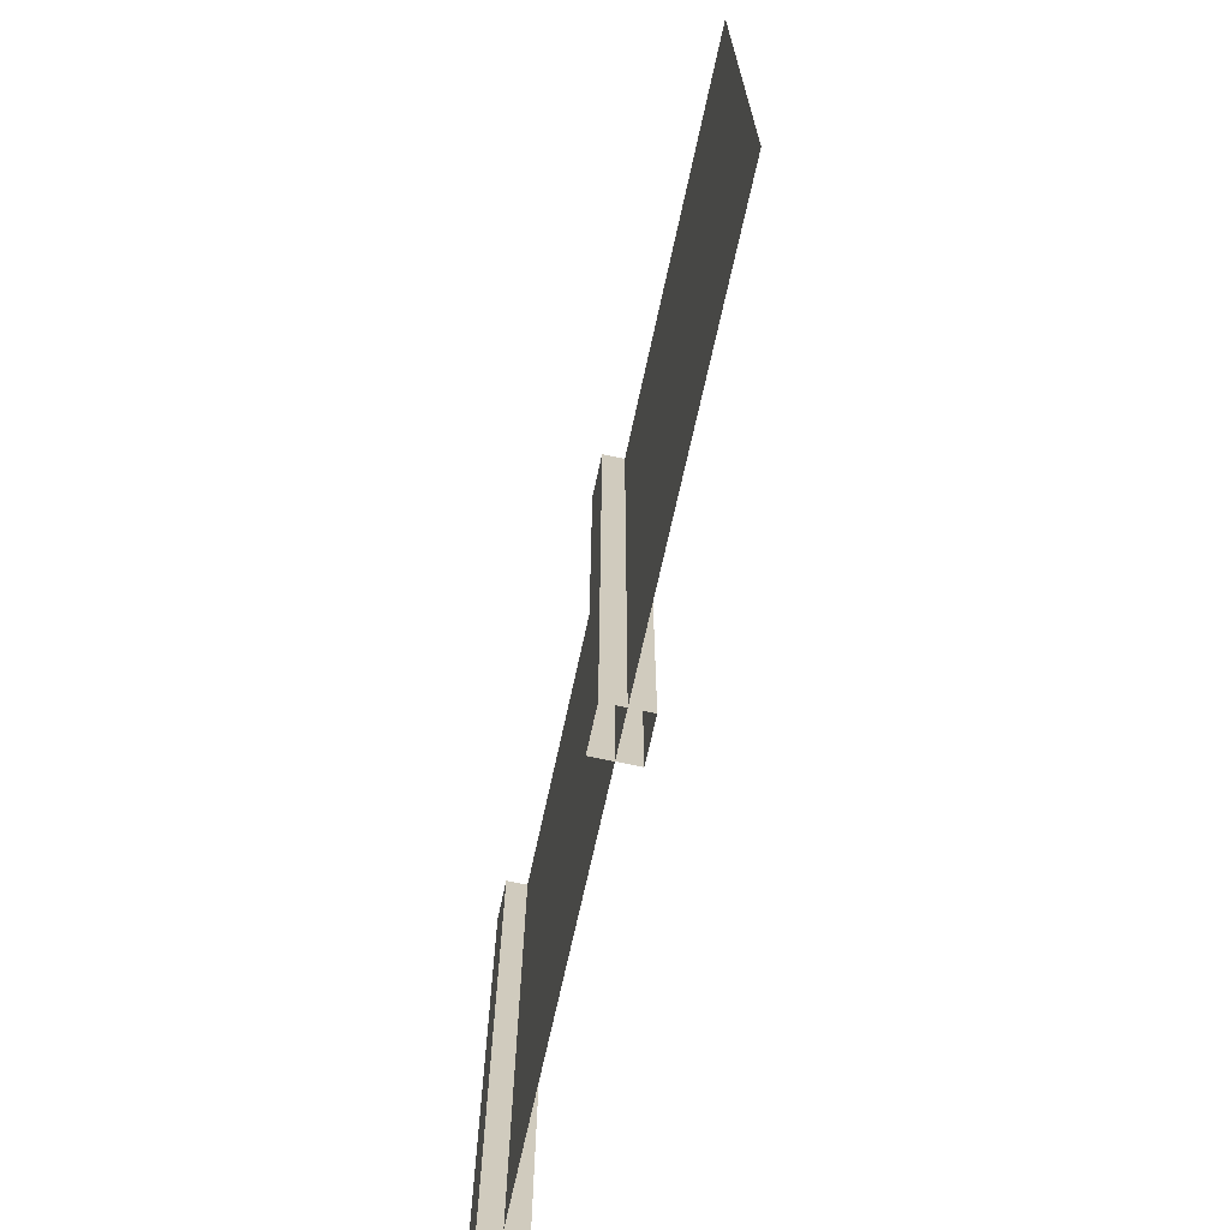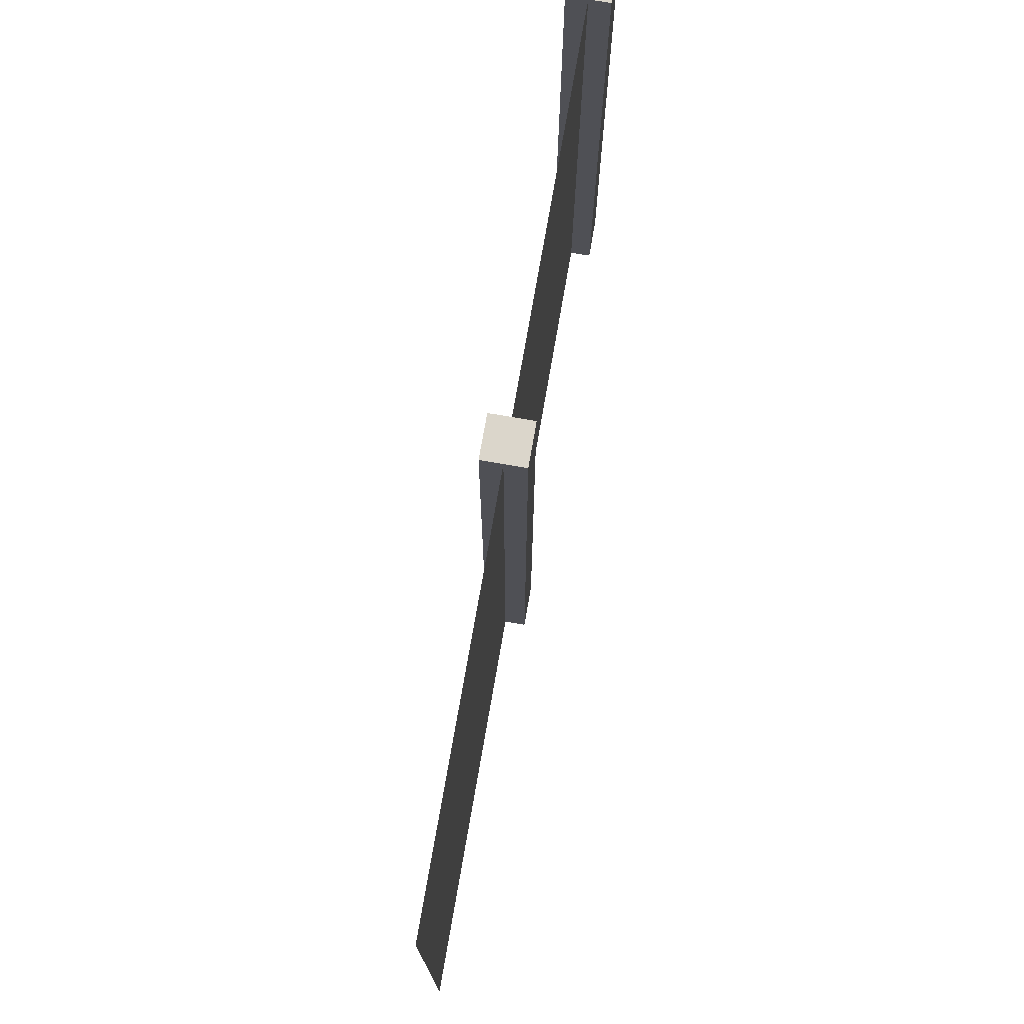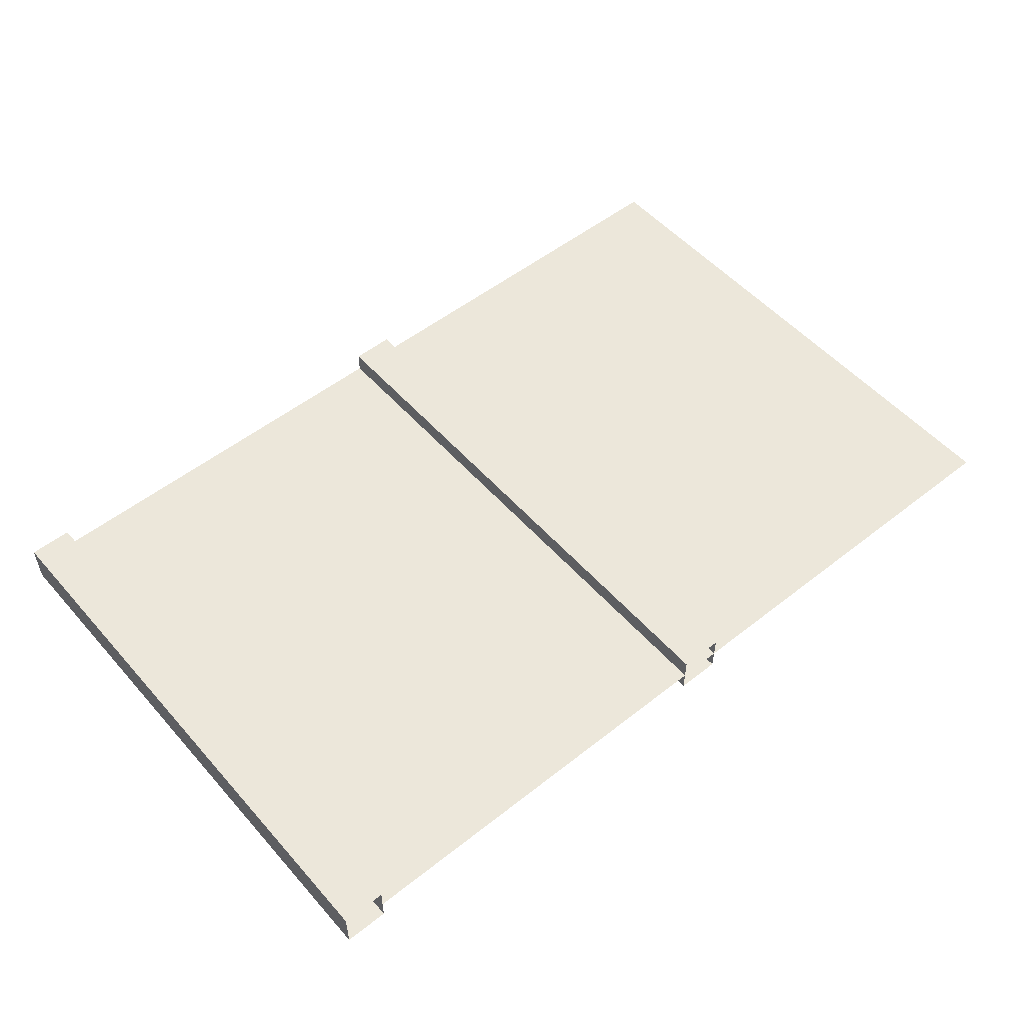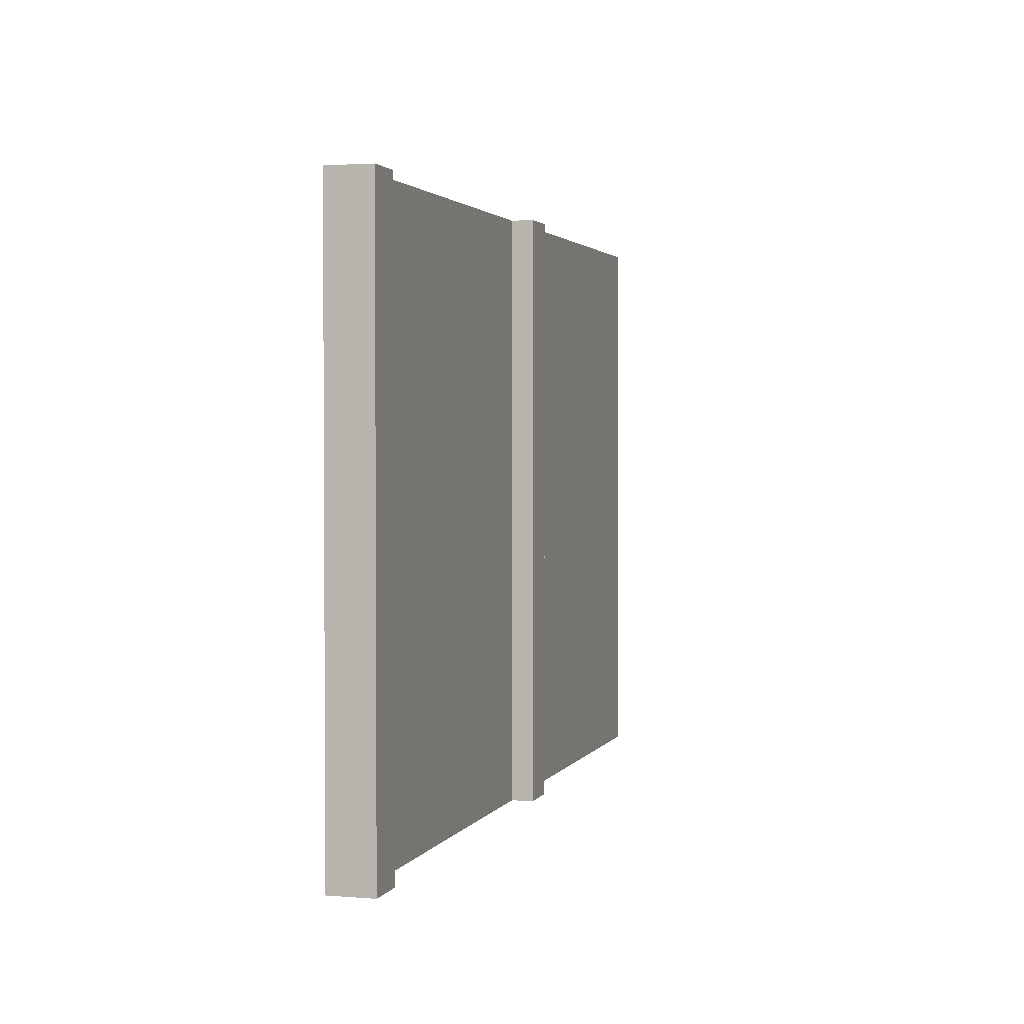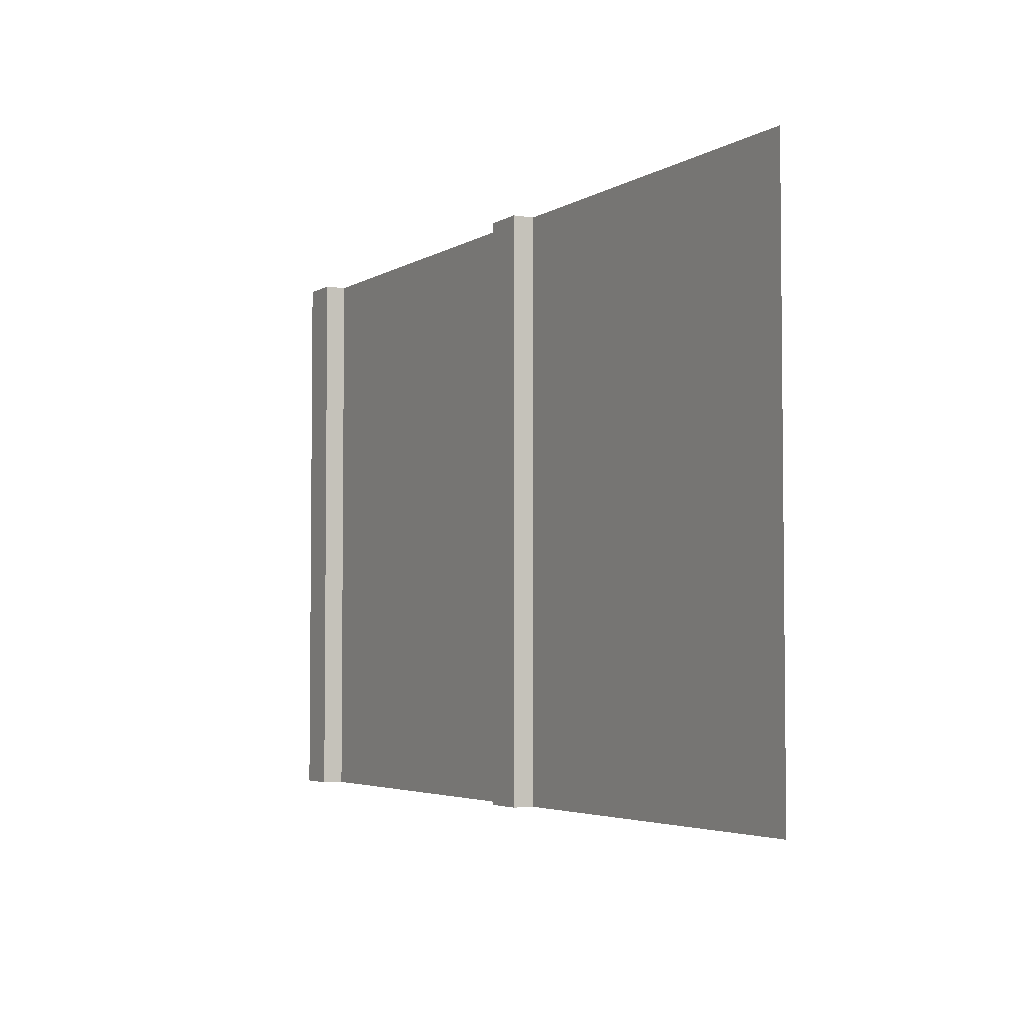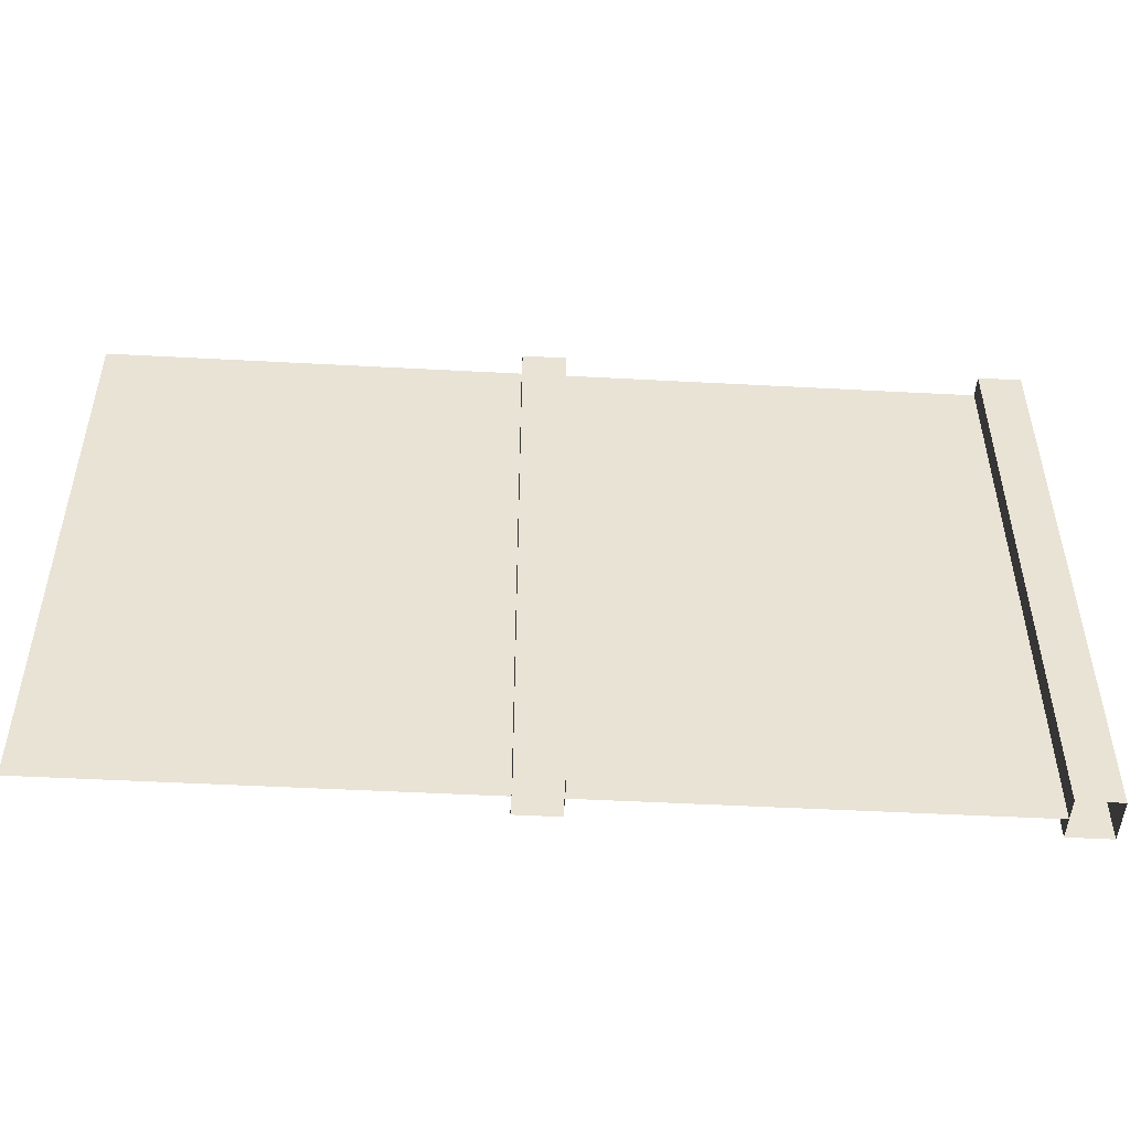
<metadata>
{"format":"obj","ext":"obj","renderer":"f3d","projection":"perspective","resolution":1024,"background":"white","views":[{"elev":-68.5,"azim":77.8,"up":"+Y"},{"elev":73.5,"azim":99.8,"up":"+Y"},{"elev":52.9,"azim":-40.2,"up":"+Z"},{"elev":2.2,"azim":-73.7,"up":"+Y"},{"elev":-3.9,"azim":61.3,"up":"+Y"},{"elev":-49.2,"azim":176.6,"up":"+Y"}]}
</metadata>
<code>
o FenceWoodPlanks01
v 1.5 2 0
v 1.5 0 0
v -1.5 2 0
v -1.5 0 0
v -0.075 0 0.075
v -0.075 2 0.075
v -0.075 0 -0.075
v -0.075 2 -0.075
v 0.075 0 0.075
v 0.075 2 0.075
v 0.075 0 -0.075
v 0.075 2 -0.075
f 1 4 2
f 6 7 5
f 8 11 7
f 12 9 11
f 10 5 9
f 8 10 12
f 1 3 4
f 6 8 7
f 8 12 11
f 12 10 9
f 10 6 5
f 8 6 10
o FenceWoodPlanks01Post
v -1.65 0 0.075
v -1.65 2 0.075
v -1.65 0 -0.075
v -1.65 2 -0.075
v -1.5 0 0.075
v -1.5 2 0.075
v -1.5 0 -0.075
v -1.5 2 -0.075
f 14 15 13
f 16 19 15
f 20 17 19
f 18 13 17
f 16 18 20
f 14 16 15
f 16 20 19
f 20 18 17
f 18 14 13
f 16 14 18

</code>
